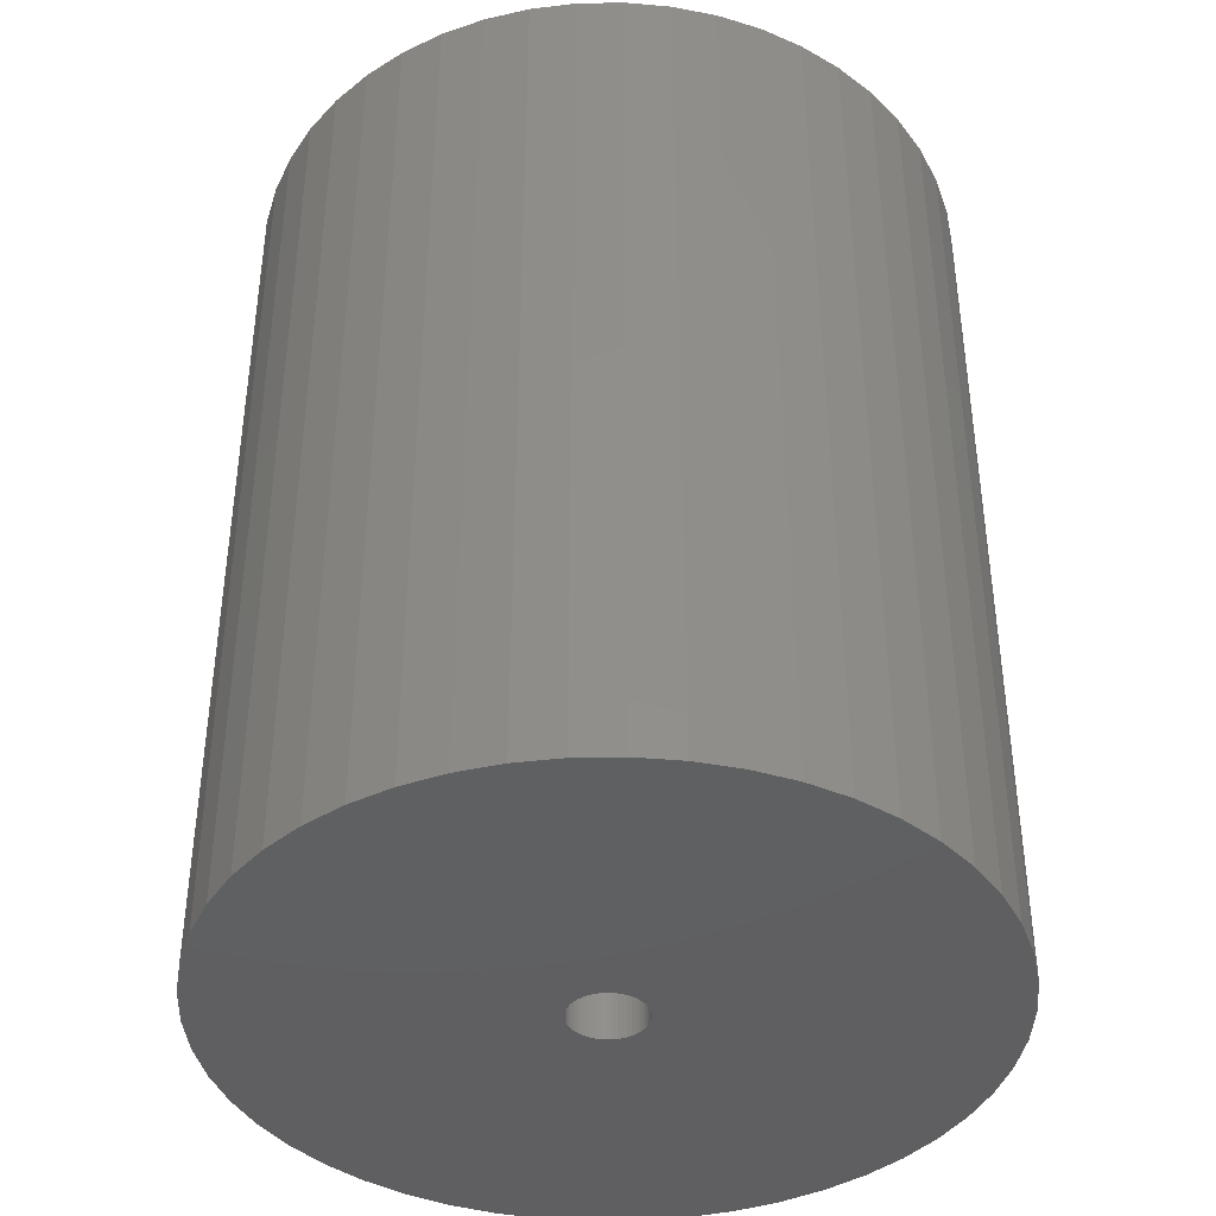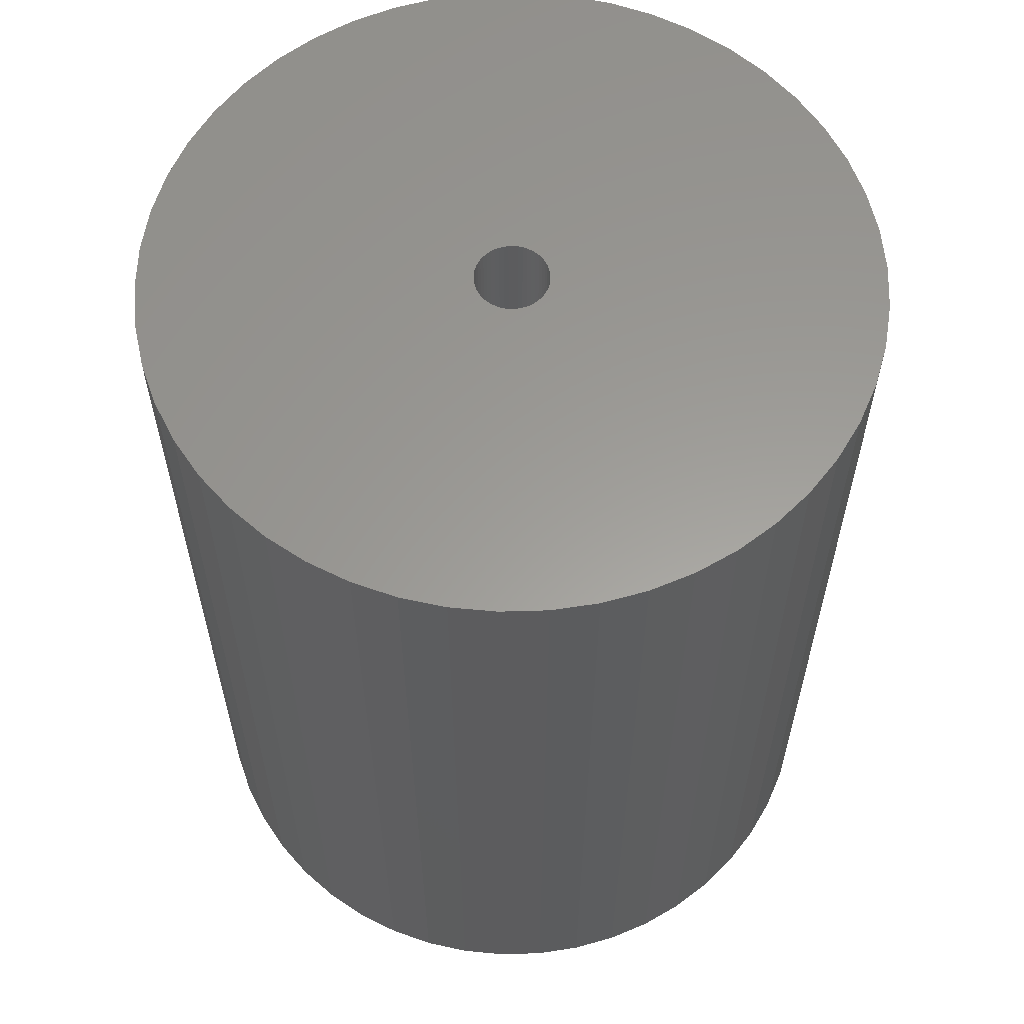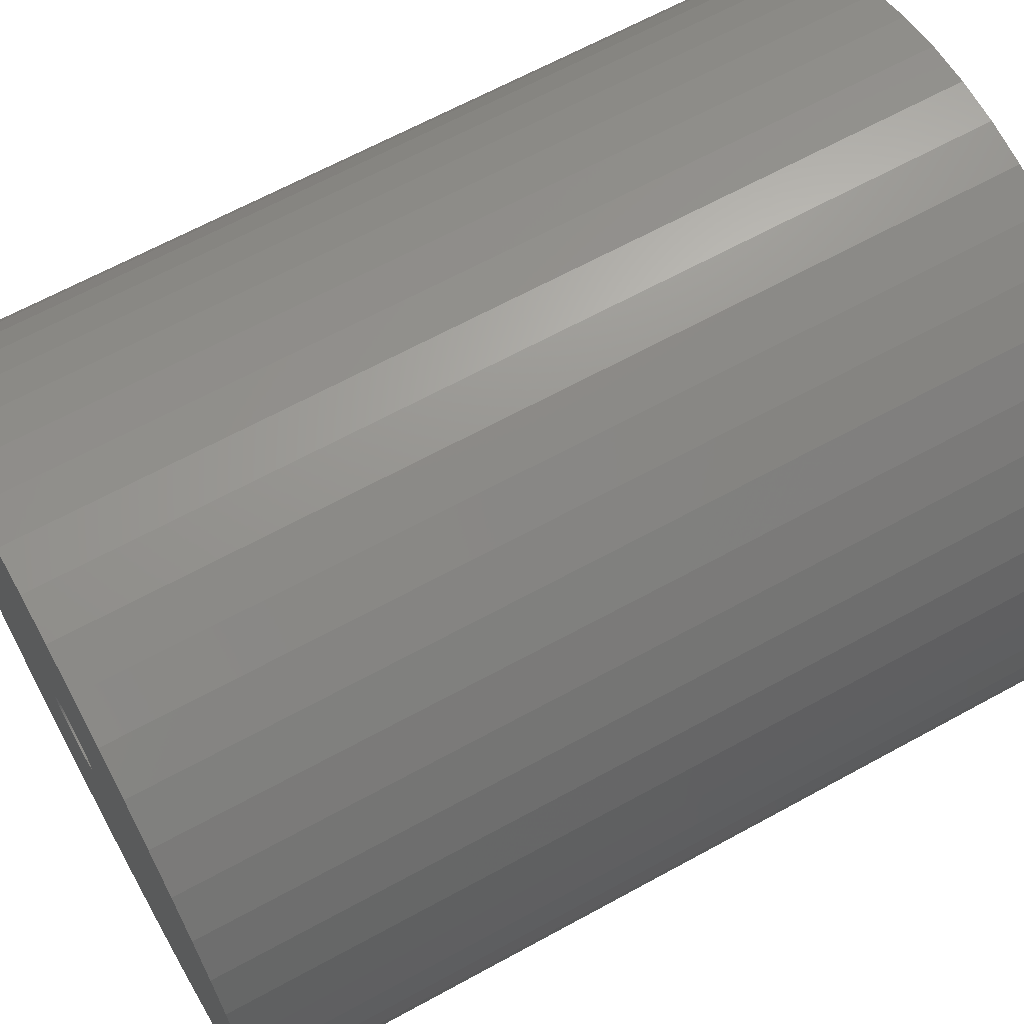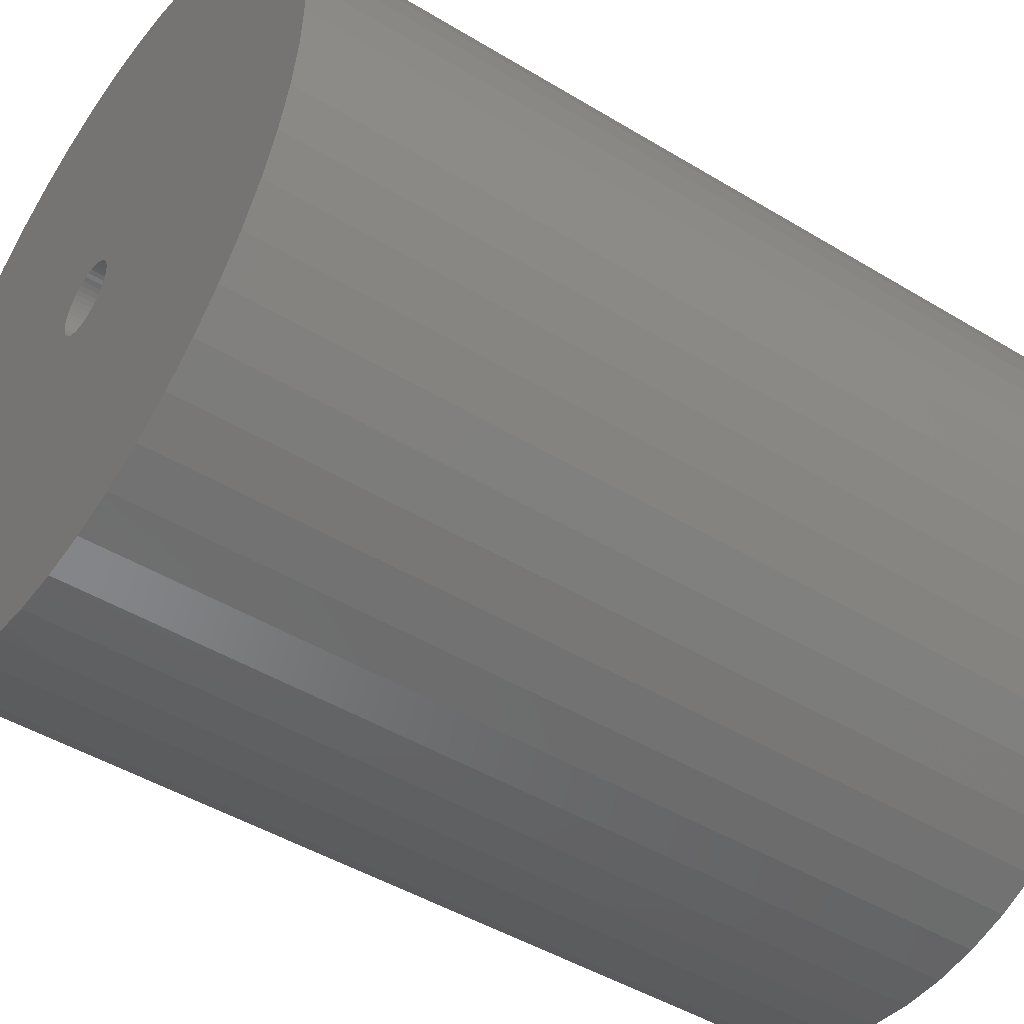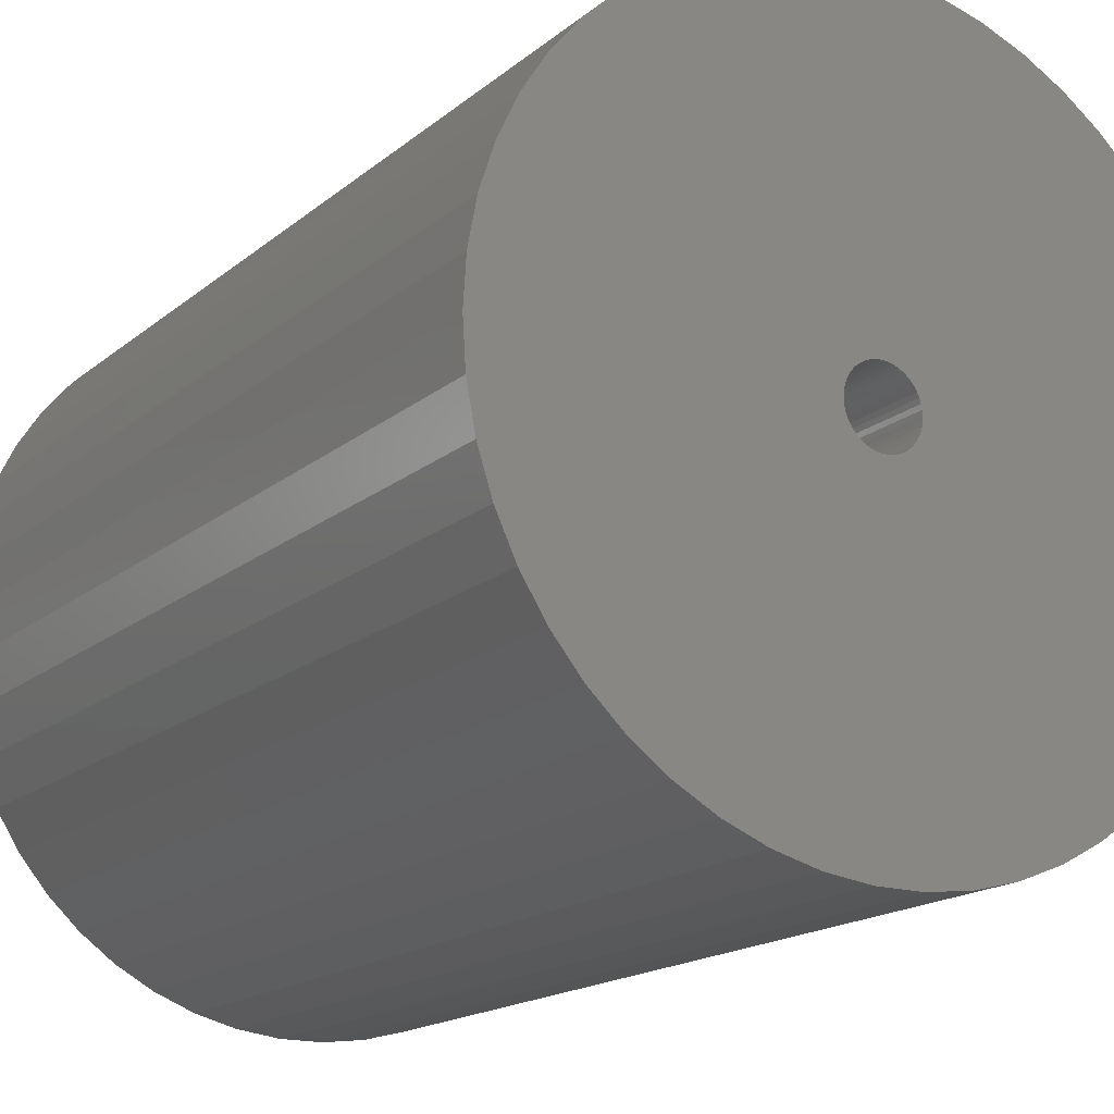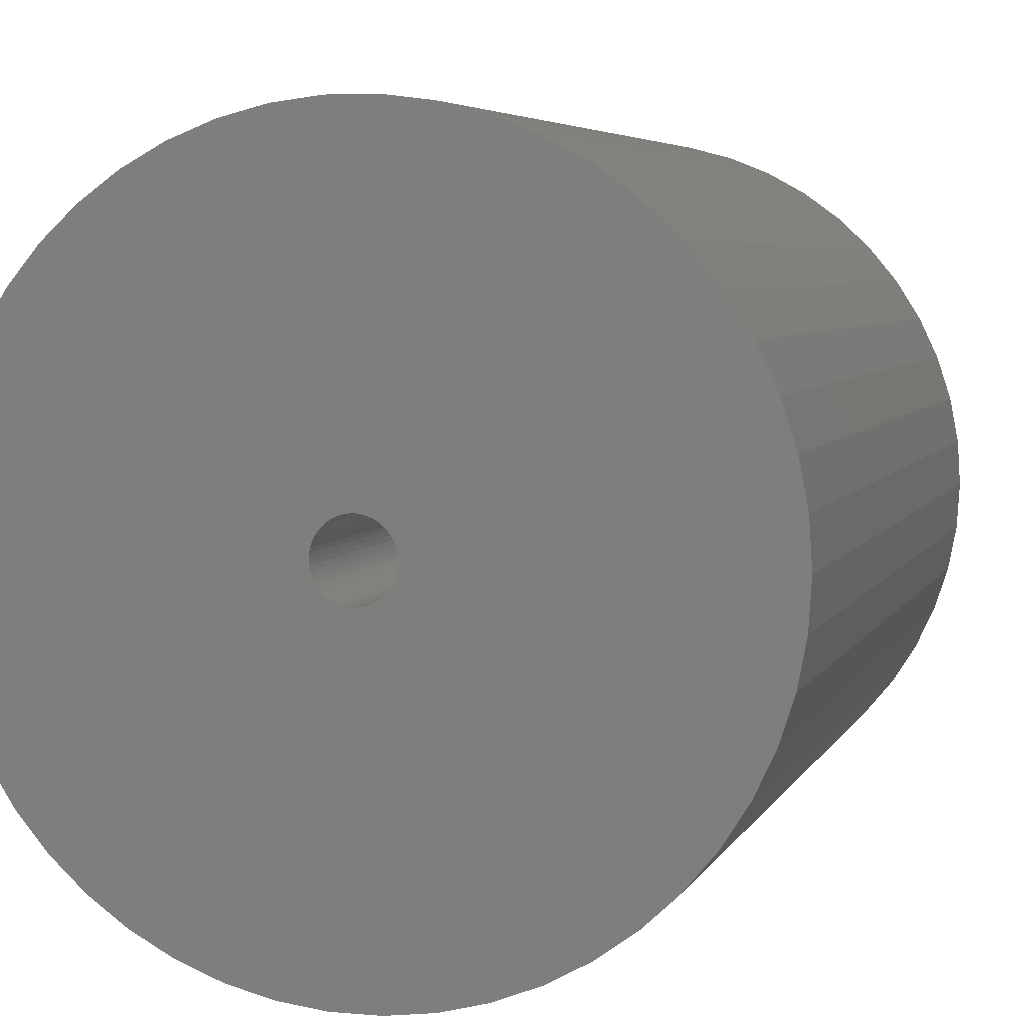
<metadata>
{"format":"stl","ext":"stl","renderer":"f3d","projection":"perspective","resolution":1024,"background":"white","views":[{"elev":-40.3,"azim":174.0,"up":"+Z"},{"elev":60.1,"azim":106.3,"up":"+Z"},{"elev":65.2,"azim":-118.9,"up":"+Y"},{"elev":-46.4,"azim":-124.7,"up":"+Y"},{"elev":-16.9,"azim":147.7,"up":"+Y"},{"elev":5.0,"azim":15.9,"up":"+Y"}]}
</metadata>
<code>
# stl→obj: 200 verts, 400 faces
v 22 0 27.5
v 21.83 2.757 -27.5
v 21.83 2.757 27.5
v 22 0 -27.5
v -22 0 -27.5
v -21.83 2.757 27.5
v -21.83 2.757 -27.5
v -22 0 27.5
v 1.381 21.96 -27.5
v -1.381 21.96 27.5
v 1.381 21.96 27.5
v -1.381 21.96 -27.5
v -1.381 -21.96 -27.5
v 1.381 -21.96 27.5
v -1.381 -21.96 27.5
v 1.381 -21.96 -27.5
v 16.04 15.06 -27.5
v 14.02 16.95 27.5
v 16.04 15.06 27.5
v 14.02 16.95 -27.5
v -14.02 16.95 -27.5
v -16.04 15.06 27.5
v -14.02 16.95 27.5
v -16.04 15.06 -27.5
v -6.798 20.92 -27.5
v -9.367 19.91 27.5
v -6.798 20.92 27.5
v -9.367 19.91 -27.5
v 20.46 8.099 27.5
v 19.28 10.6 -27.5
v 19.28 10.6 27.5
v 20.46 8.099 -27.5
v 21.31 5.471 -27.5
v 21.31 5.471 27.5
v 9.367 19.91 -27.5
v 6.798 20.92 27.5
v 9.367 19.91 27.5
v 6.798 20.92 -27.5
v 4.122 21.61 27.5
v 4.122 21.61 -27.5
v 11.79 18.58 -27.5
v 11.79 18.58 27.5
v -20.46 8.099 -27.5
v -19.28 10.6 27.5
v -19.28 10.6 -27.5
v -20.46 8.099 27.5
v -21.31 5.471 -27.5
v -21.31 5.471 27.5
v -4.122 21.61 27.5
v -4.122 21.61 -27.5
v 4.122 -21.61 27.5
v 4.122 -21.61 -27.5
v 17.8 12.93 27.5
v 17.8 12.93 -27.5
v -17.8 12.93 27.5
v -17.8 12.93 -27.5
v 2.25 0 27.5
v 2.232 0.282 27.5
v 21.83 -2.757 27.5
v 2.179 0.5596 27.5
v 2.232 -0.282 27.5
v 2.092 0.8283 27.5
v 21.31 -5.471 27.5
v 1.972 1.084 27.5
v 2.179 -0.5596 27.5
v 1.82 1.323 27.5
v 20.46 -8.099 27.5
v 1.64 1.54 27.5
v 2.092 -0.8283 27.5
v 1.434 1.734 27.5
v 19.28 -10.6 27.5
v 1.206 1.9 27.5
v 1.972 -1.084 27.5
v 0.958 2.036 27.5
v 17.8 -12.93 27.5
v 0.6953 2.14 27.5
v 1.82 -1.323 27.5
v 16.04 -15.06 27.5
v 0.4216 2.21 27.5
v 0.1413 2.246 27.5
v -0.1413 2.246 27.5
v -0.4216 2.21 27.5
v -0.6953 2.14 27.5
v -0.958 2.036 27.5
v -1.206 1.9 27.5
v -11.79 18.58 27.5
v -1.434 1.734 27.5
v -1.64 1.54 27.5
v -1.82 1.323 27.5
v 1.64 -1.54 27.5
v 14.02 -16.95 27.5
v 1.434 -1.734 27.5
v 11.79 -18.58 27.5
v 1.206 -1.9 27.5
v 9.367 -19.91 27.5
v 0.958 -2.036 27.5
v 6.798 -20.92 27.5
v 0.6953 -2.14 27.5
v 0.4216 -2.21 27.5
v 0.1413 -2.246 27.5
v -0.1413 -2.246 27.5
v -0.4216 -2.21 27.5
v -4.122 -21.61 27.5
v -0.6953 -2.14 27.5
v -6.798 -20.92 27.5
v -0.958 -2.036 27.5
v -9.367 -19.91 27.5
v -1.206 -1.9 27.5
v -11.79 -18.58 27.5
v -1.434 -1.734 27.5
v -14.02 -16.95 27.5
v -1.64 -1.54 27.5
v -16.04 -15.06 27.5
v -1.82 -1.323 27.5
v -17.8 -12.93 27.5
v -1.972 -1.084 27.5
v -19.28 -10.6 27.5
v -2.092 -0.8283 27.5
v -20.46 -8.099 27.5
v -2.179 -0.5596 27.5
v -21.31 -5.471 27.5
v -2.232 -0.282 27.5
v -21.83 -2.757 27.5
v -2.25 0 27.5
v -1.972 1.084 27.5
v -2.092 0.8283 27.5
v -2.179 0.5596 27.5
v -2.232 0.282 27.5
v -11.79 18.58 -27.5
v 21.83 -2.757 -27.5
v 21.31 -5.471 -27.5
v -16.04 -15.06 -27.5
v -14.02 -16.95 -27.5
v -19.28 -10.6 -27.5
v -20.46 -8.099 -27.5
v -17.8 -12.93 -27.5
v 2.25 0 -27.5
v 2.232 -0.282 -27.5
v 2.179 -0.5596 -27.5
v 20.46 -8.099 -27.5
v 2.232 0.282 -27.5
v 2.092 -0.8283 -27.5
v 19.28 -10.6 -27.5
v 1.972 -1.084 -27.5
v 17.8 -12.93 -27.5
v 2.179 0.5596 -27.5
v 1.82 -1.323 -27.5
v 16.04 -15.06 -27.5
v 1.64 -1.54 -27.5
v 14.02 -16.95 -27.5
v 2.092 0.8283 -27.5
v 1.434 -1.734 -27.5
v 11.79 -18.58 -27.5
v 1.206 -1.9 -27.5
v 9.367 -19.91 -27.5
v 1.972 1.084 -27.5
v 0.958 -2.036 -27.5
v 6.798 -20.92 -27.5
v 0.6953 -2.14 -27.5
v 1.82 1.323 -27.5
v 0.4216 -2.21 -27.5
v 0.1413 -2.246 -27.5
v -0.1413 -2.246 -27.5
v -0.4216 -2.21 -27.5
v -4.122 -21.61 -27.5
v -0.6953 -2.14 -27.5
v -6.798 -20.92 -27.5
v -0.958 -2.036 -27.5
v -9.367 -19.91 -27.5
v -1.206 -1.9 -27.5
v -11.79 -18.58 -27.5
v -1.434 -1.734 -27.5
v -1.64 -1.54 -27.5
v -1.82 -1.323 -27.5
v 1.64 1.54 -27.5
v 1.434 1.734 -27.5
v 1.206 1.9 -27.5
v 0.958 2.036 -27.5
v 0.6953 2.14 -27.5
v 0.4216 2.21 -27.5
v 0.1413 2.246 -27.5
v -0.1413 2.246 -27.5
v -0.4216 2.21 -27.5
v -0.6953 2.14 -27.5
v -0.958 2.036 -27.5
v -1.206 1.9 -27.5
v -1.434 1.734 -27.5
v -1.64 1.54 -27.5
v -1.82 1.323 -27.5
v -1.972 1.084 -27.5
v -2.092 0.8283 -27.5
v -2.179 0.5596 -27.5
v -2.232 0.282 -27.5
v -2.25 0 -27.5
v -1.972 -1.084 -27.5
v -2.092 -0.8283 -27.5
v -2.179 -0.5596 -27.5
v -21.31 -5.471 -27.5
v -2.232 -0.282 -27.5
v -21.83 -2.757 -27.5
f 1 2 3
f 2 1 4
f 5 6 7
f 6 5 8
f 9 10 11
f 10 9 12
f 13 14 15
f 14 13 16
f 17 18 19
f 18 17 20
f 21 22 23
f 22 21 24
f 25 26 27
f 26 25 28
f 29 30 31
f 30 29 32
f 3 33 34
f 33 3 2
f 35 36 37
f 36 35 38
f 38 39 36
f 39 38 40
f 41 37 42
f 37 41 35
f 43 44 45
f 44 43 46
f 47 46 43
f 46 47 48
f 12 49 10
f 49 12 50
f 16 51 14
f 51 16 52
f 34 32 29
f 32 34 33
f 53 17 19
f 17 53 54
f 31 54 53
f 54 31 30
f 40 11 39
f 11 40 9
f 20 42 18
f 42 20 41
f 45 55 56
f 55 45 44
f 56 22 24
f 22 56 55
f 7 48 47
f 48 7 6
f 57 1 3
f 58 3 34
f 1 57 59
f 60 34 29
f 61 59 57
f 62 29 31
f 59 61 63
f 64 31 53
f 65 63 61
f 66 53 19
f 63 65 67
f 68 19 18
f 69 67 65
f 70 18 42
f 67 69 71
f 72 42 37
f 73 71 69
f 74 37 36
f 71 73 75
f 76 36 39
f 77 75 73
f 75 77 78
f 3 58 57
f 34 60 58
f 29 62 60
f 31 64 62
f 53 66 64
f 19 68 66
f 18 70 68
f 79 39 11
f 42 72 70
f 37 74 72
f 36 76 74
f 39 79 76
f 11 80 79
f 11 81 80
f 10 81 11
f 81 10 82
f 49 82 10
f 82 49 83
f 27 83 49
f 83 27 84
f 26 84 27
f 84 26 85
f 86 85 26
f 85 86 87
f 23 87 86
f 87 23 88
f 22 88 23
f 88 22 89
f 90 78 77
f 78 90 91
f 92 91 90
f 91 92 93
f 94 93 92
f 93 94 95
f 96 95 94
f 95 96 97
f 98 97 96
f 97 98 51
f 99 51 98
f 51 99 14
f 100 14 99
f 101 14 100
f 15 101 102
f 103 102 104
f 105 104 106
f 107 106 108
f 101 15 14
f 109 108 110
f 111 110 112
f 113 112 114
f 115 114 116
f 117 116 118
f 119 118 120
f 121 120 122
f 123 122 124
f 55 89 22
f 102 103 15
f 89 55 125
f 104 105 103
f 44 125 55
f 106 107 105
f 125 44 126
f 108 109 107
f 46 126 44
f 110 111 109
f 126 46 127
f 112 113 111
f 48 127 46
f 114 115 113
f 127 48 128
f 116 117 115
f 6 128 48
f 118 119 117
f 128 6 124
f 120 121 119
f 8 124 6
f 122 123 121
f 124 8 123
f 28 86 26
f 86 28 129
f 129 23 86
f 23 129 21
f 50 27 49
f 27 50 25
f 59 4 1
f 4 59 130
f 63 130 59
f 130 63 131
f 132 111 113
f 111 132 133
f 134 119 135
f 119 134 117
f 136 117 134
f 117 136 115
f 137 4 130
f 138 130 131
f 4 137 2
f 139 131 140
f 141 2 137
f 142 140 143
f 2 141 33
f 144 143 145
f 146 33 141
f 147 145 148
f 33 146 32
f 149 148 150
f 151 32 146
f 152 150 153
f 32 151 30
f 154 153 155
f 156 30 151
f 157 155 158
f 30 156 54
f 159 158 52
f 160 54 156
f 54 160 17
f 130 138 137
f 131 139 138
f 140 142 139
f 143 144 142
f 145 147 144
f 148 149 147
f 150 152 149
f 161 52 16
f 153 154 152
f 155 157 154
f 158 159 157
f 52 161 159
f 16 162 161
f 16 163 162
f 13 163 16
f 163 13 164
f 165 164 13
f 164 165 166
f 167 166 165
f 166 167 168
f 169 168 167
f 168 169 170
f 171 170 169
f 170 171 172
f 133 172 171
f 172 133 173
f 132 173 133
f 173 132 174
f 175 17 160
f 17 175 20
f 176 20 175
f 20 176 41
f 177 41 176
f 41 177 35
f 178 35 177
f 35 178 38
f 179 38 178
f 38 179 40
f 180 40 179
f 40 180 9
f 181 9 180
f 182 9 181
f 12 182 183
f 50 183 184
f 25 184 185
f 28 185 186
f 182 12 9
f 129 186 187
f 21 187 188
f 24 188 189
f 56 189 190
f 45 190 191
f 43 191 192
f 47 192 193
f 7 193 194
f 136 174 132
f 183 50 12
f 174 136 195
f 184 25 50
f 134 195 136
f 185 28 25
f 195 134 196
f 186 129 28
f 135 196 134
f 187 21 129
f 196 135 197
f 188 24 21
f 198 197 135
f 189 56 24
f 197 198 199
f 190 45 56
f 200 199 198
f 191 43 45
f 199 200 194
f 192 47 43
f 5 194 200
f 193 7 47
f 194 5 7
f 155 93 95
f 93 155 153
f 71 140 67
f 140 71 143
f 132 115 136
f 115 132 113
f 135 121 198
f 121 135 119
f 150 78 91
f 78 150 148
f 158 95 97
f 95 158 155
f 52 97 51
f 97 52 158
f 75 143 71
f 143 75 145
f 78 145 75
f 145 78 148
f 67 131 63
f 131 67 140
f 165 15 103
f 15 165 13
f 133 109 111
f 109 133 171
f 198 123 200
f 123 198 121
f 200 8 5
f 8 200 123
f 153 91 93
f 91 153 150
f 167 103 105
f 103 167 165
f 169 105 107
f 105 169 167
f 171 107 109
f 107 171 169
f 137 58 141
f 58 137 57
f 124 193 128
f 193 124 194
f 182 80 81
f 80 182 181
f 162 101 100
f 101 162 163
f 176 68 70
f 68 176 175
f 188 87 88
f 87 188 187
f 185 83 84
f 83 185 184
f 151 64 156
f 64 151 62
f 141 60 146
f 60 141 58
f 179 74 76
f 74 179 178
f 180 76 79
f 76 180 179
f 177 70 72
f 70 177 176
f 125 189 89
f 189 125 190
f 89 188 88
f 188 89 189
f 127 191 126
f 191 127 192
f 186 84 85
f 84 186 185
f 183 81 82
f 81 183 182
f 161 100 99
f 100 161 162
f 146 62 151
f 62 146 60
f 160 68 175
f 68 160 66
f 156 66 160
f 66 156 64
f 181 79 80
f 79 181 180
f 178 72 74
f 72 178 177
f 126 190 125
f 190 126 191
f 128 192 127
f 192 128 193
f 187 85 87
f 85 187 186
f 184 82 83
f 82 184 183
f 147 73 144
f 73 147 77
f 139 61 138
f 61 139 65
f 157 98 96
f 98 157 159
f 142 65 139
f 65 142 69
f 144 69 142
f 69 144 73
f 138 57 137
f 57 138 61
f 166 106 104
f 106 166 168
f 170 110 108
f 110 170 172
f 112 174 114
f 174 112 173
f 116 196 118
f 196 116 195
f 118 197 120
f 197 118 196
f 122 194 124
f 194 122 199
f 149 77 147
f 77 149 90
f 152 94 92
f 94 152 154
f 154 96 94
f 96 154 157
f 159 99 98
f 99 159 161
f 168 108 106
f 108 168 170
f 172 112 110
f 112 172 173
f 114 195 116
f 195 114 174
f 120 199 122
f 199 120 197
f 149 92 90
f 92 149 152
f 164 104 102
f 104 164 166
f 163 102 101
f 102 163 164

</code>
